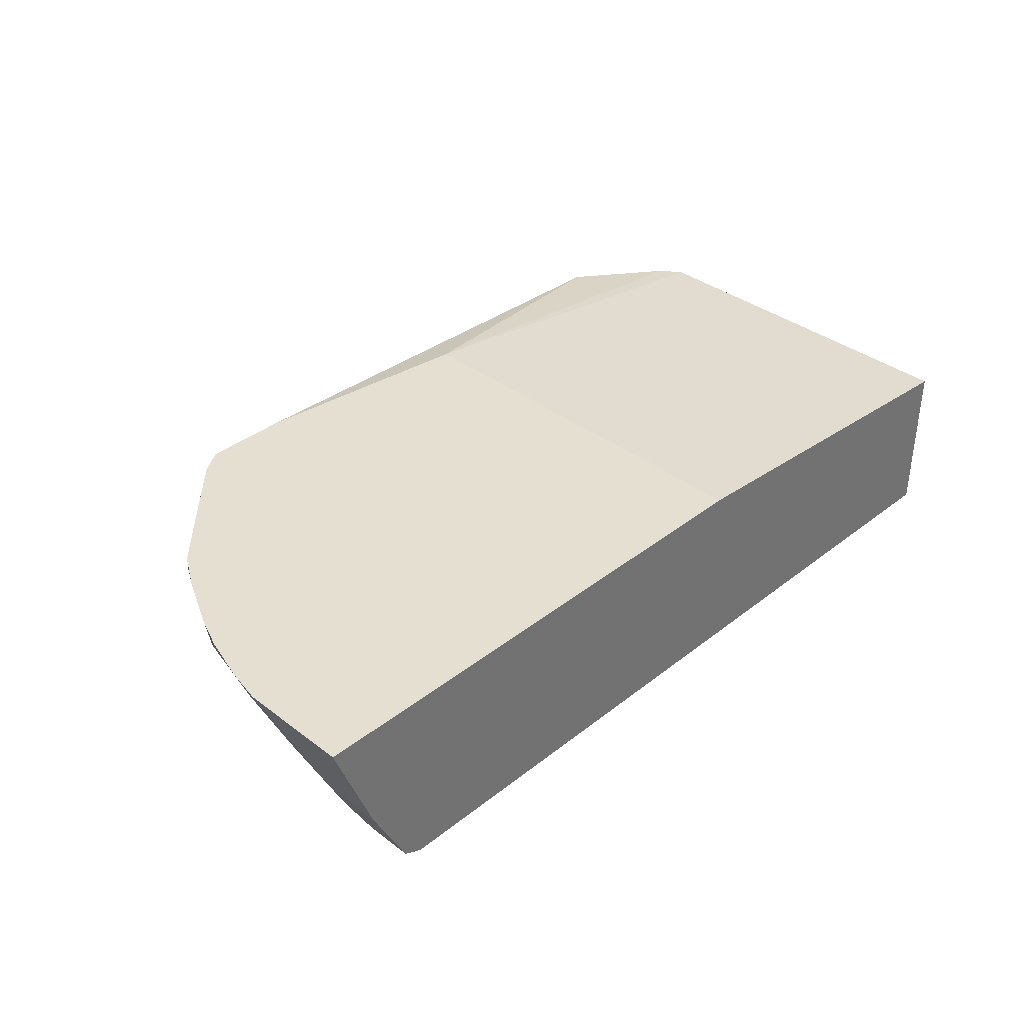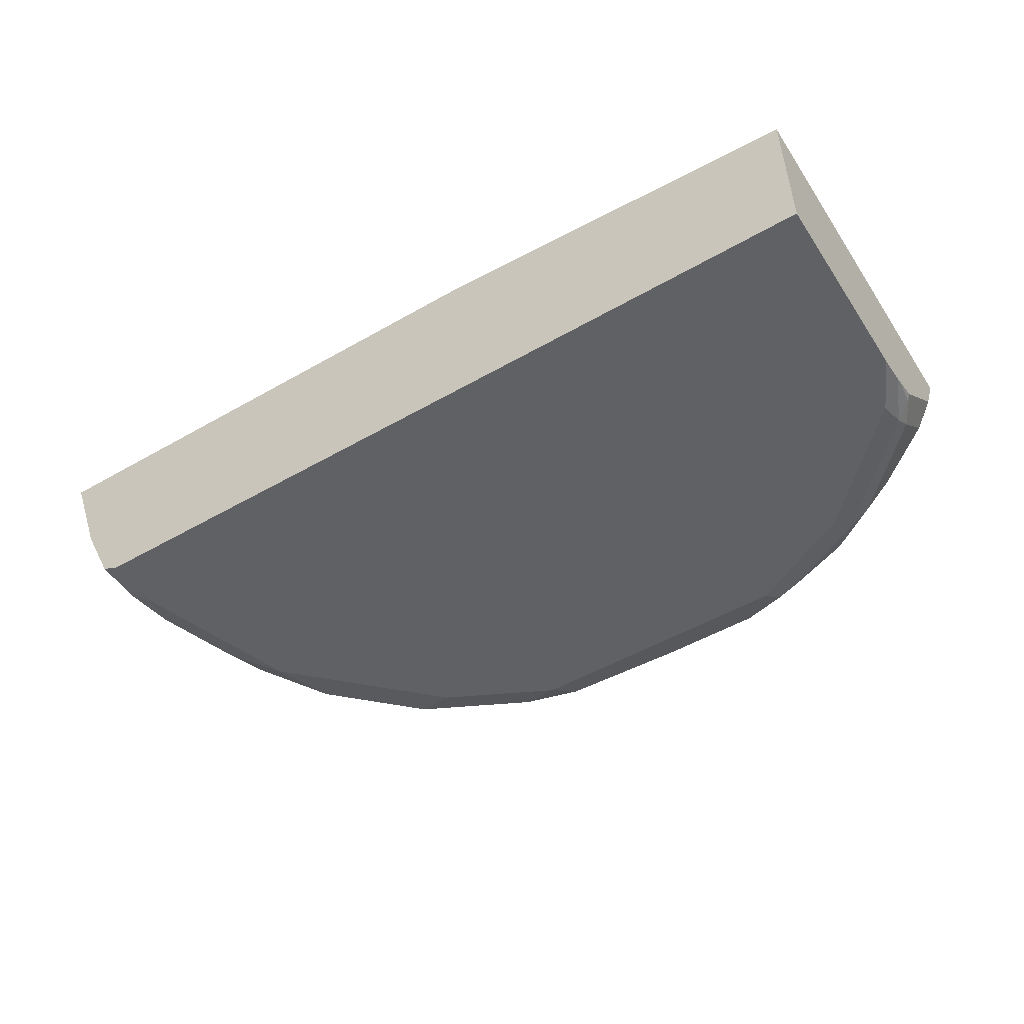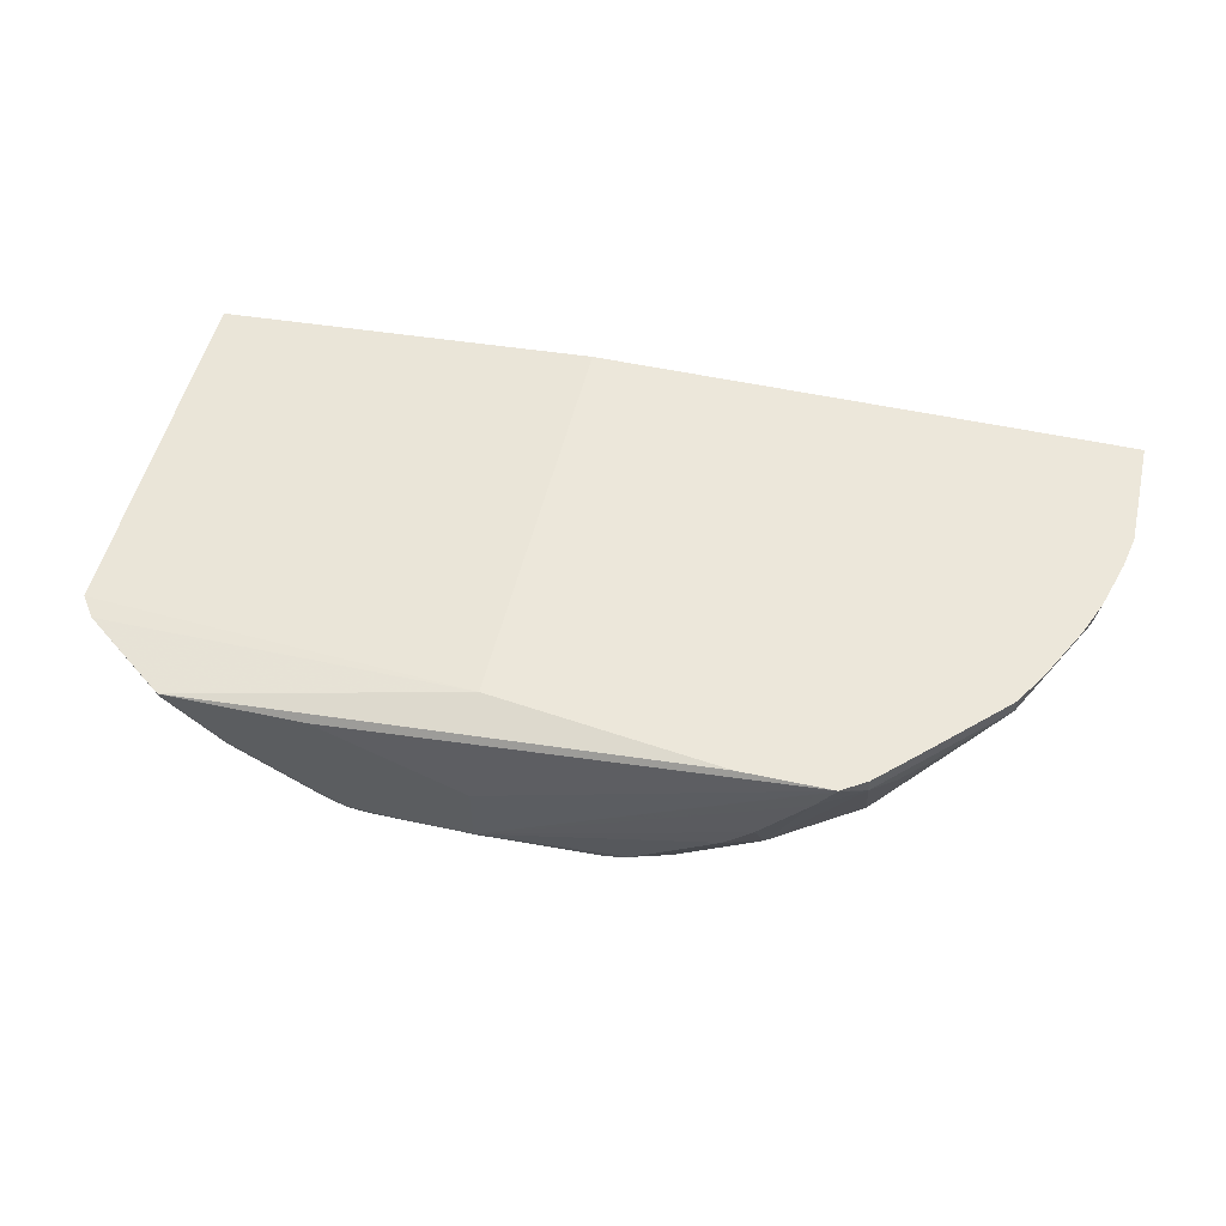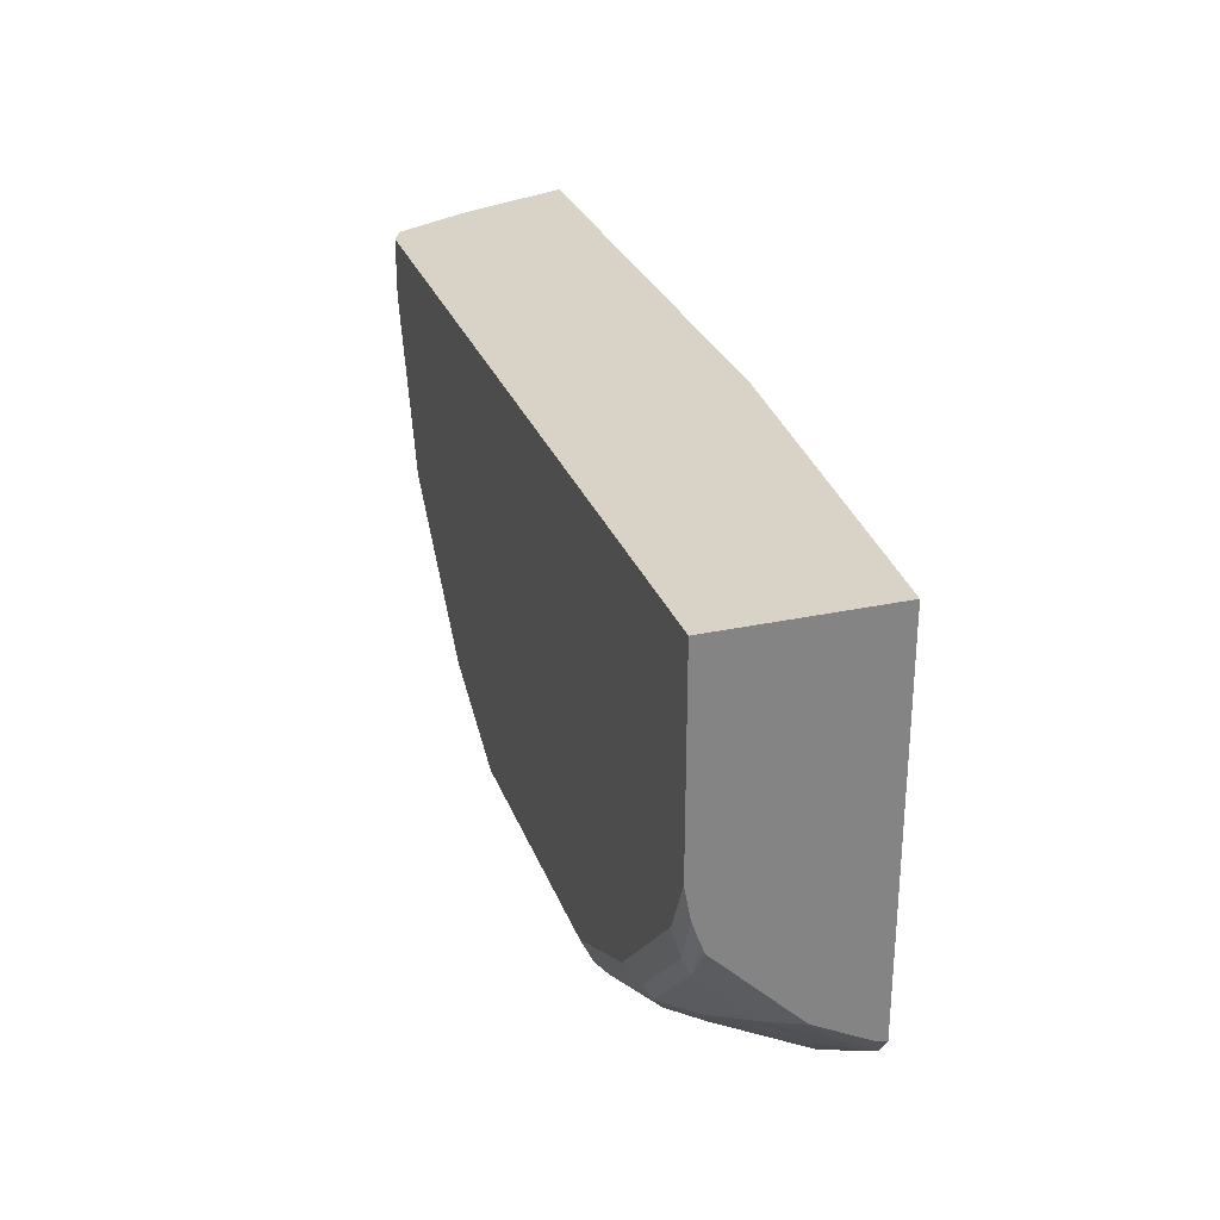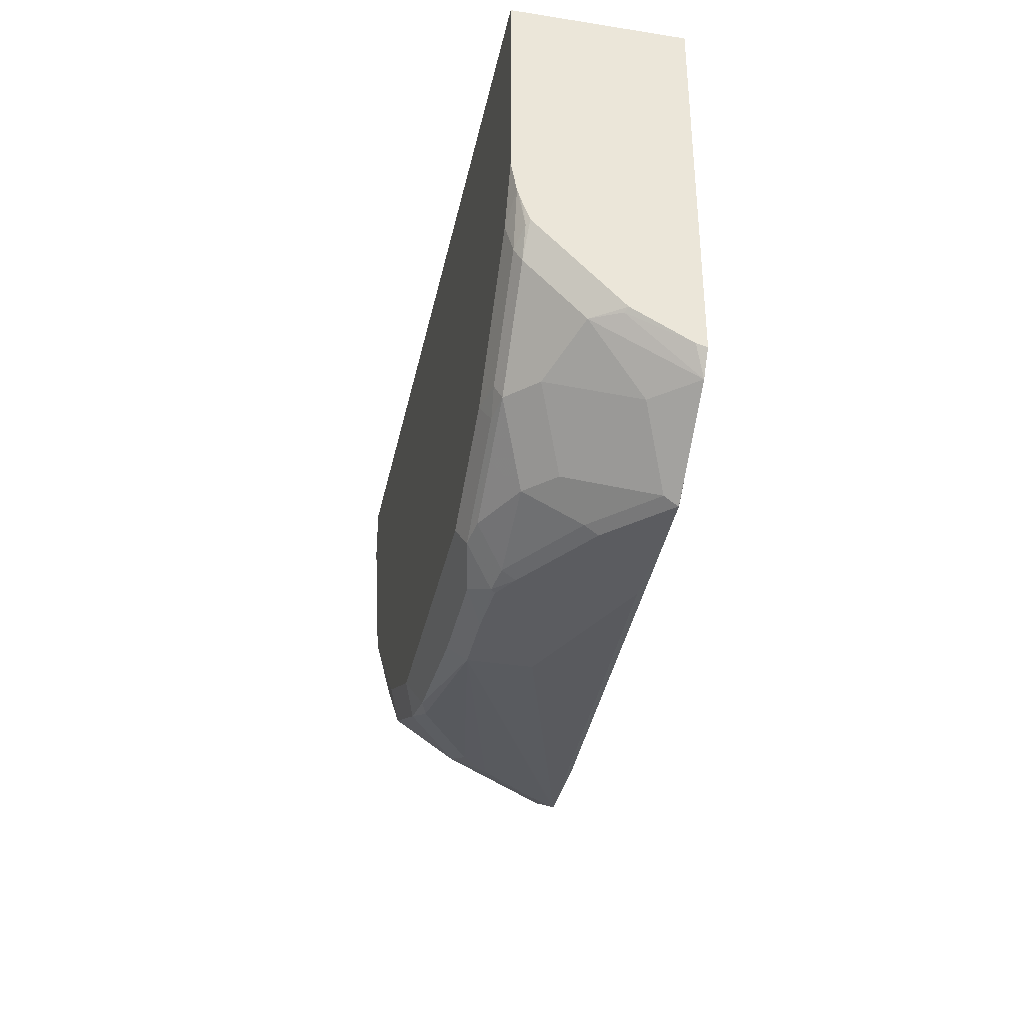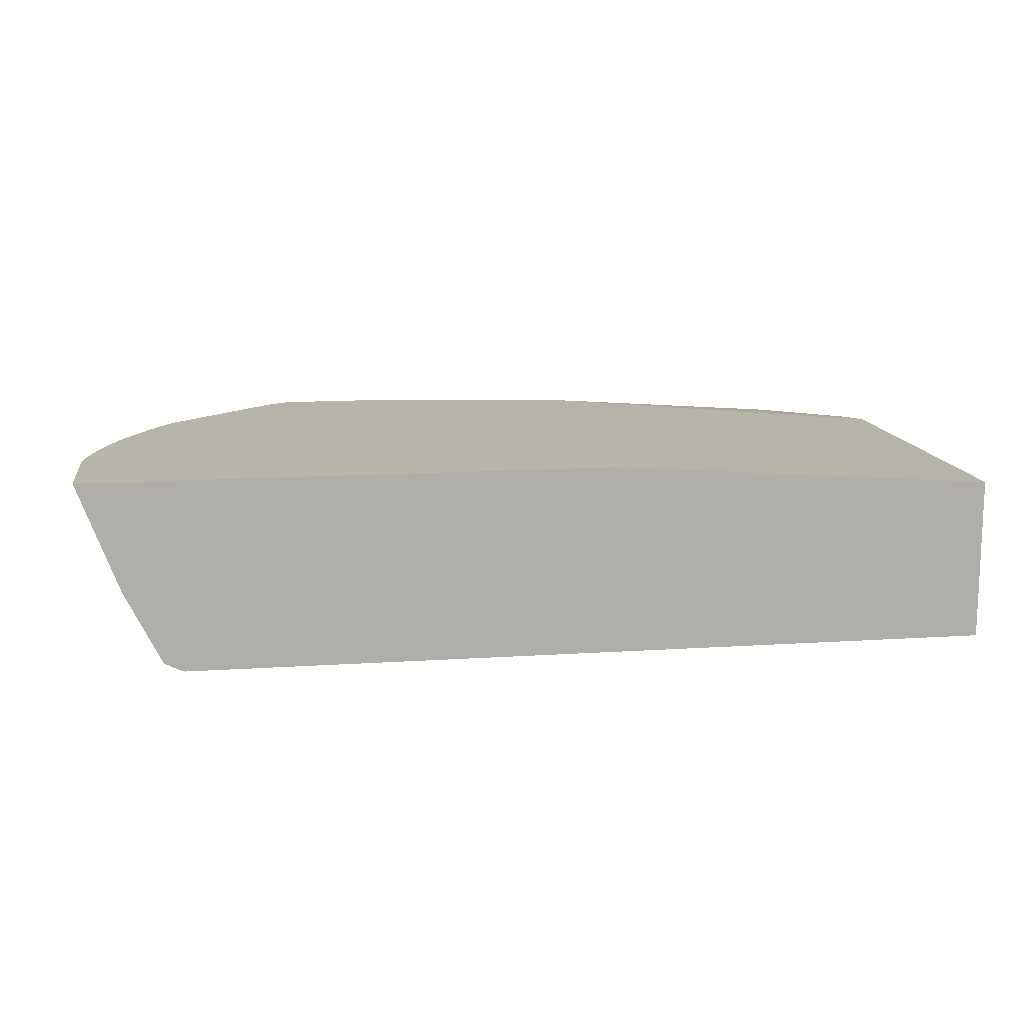
<metadata>
{"format":"obj","ext":"obj","renderer":"f3d","projection":"perspective","resolution":1024,"background":"white","views":[{"elev":36.7,"azim":-45.5,"up":"+Y"},{"elev":-50.3,"azim":32.3,"up":"+Y"},{"elev":52.1,"azim":-166.7,"up":"+Y"},{"elev":28.2,"azim":71.9,"up":"+Z"},{"elev":-35.3,"azim":78.3,"up":"+Z"},{"elev":13.0,"azim":-8.6,"up":"+Y"}]}
</metadata>
<code>
v 0.2709 -0.7389 -0.4762
v 0.3366 -0.7389 -0.4433
v 0.1752 -0.7444 -0.5145
v 0.3065 -0.7444 -0.4488
v 0.3325 -0.7471 -0.4269
v 0.4351 -0.7389 -0.3448
v 0.3694 -0.7061 -0.4433
v 0.2709 -0.7061 -0.509
v 0.2053 -0.7389 -0.509
v 0.1724 -0.7061 -0.5418
v 0.1423 -0.7115 -0.5473
v 0.1205 -0.7334 -0.5364
v -0.002148 -0.7334 -0.5364
v -0.1642 -0.7553 -0.4926
v 0.1642 -0.7553 -0.4926
v 0.2955 -0.7553 -0.4269
v 0.4269 -0.7553 -0.2956
v 0.4565 -0.7553 -0.2332
v 0.4565 -0.7488 -0.2693
v 0.4565 -0.735 -0.308
v 0.4565 -0.7422 -0.289
v 0.4516 -0.7389 -0.312
v 0.4565 -0.7458 -0.2788
v 0.431 -0.7471 -0.3284
v 0.3982 -0.7471 -0.3612
v 0.4565 -0.6365 -0.4065
v 0.4565 -0.5705 -0.4419
v 0.4516 -0.6404 -0.4105
v 0.4351 -0.6732 -0.4105
v 0.4023 -0.6076 -0.4762
v 0.4379 -0.5583 -0.4707
v 0.4565 -0.5582 -0.445
v 0.4565 -0.7553 0.002148
v -0.2956 -0.7553 -0.4269
v -0.002148 -0.7553 -0.4926
v -0.2135 -0.7389 -0.509
v -0.1467 -0.7378 -0.5276
v -0.1713 -0.7296 -0.5276
v -0.002148 -0.7103 -0.5498
v -0.2698 -0.6639 -0.5276
v -0.312 -0.6732 -0.509
v -0.3027 -0.6311 -0.5276
v -0.359 -0.5605 -0.5276
v -0.4105 -0.5419 -0.509
v -0.4105 -0.6732 -0.4433
v -0.3448 -0.7389 -0.4433
v -0.4598 -0.7553 -0.2627
v -0.4434 -0.7389 -0.3448
v -0.509 -0.6732 -0.312
v -0.509 -0.7061 -0.2791
v -0.4981 -0.728 -0.2682
v -0.509 -0.7389 -0.2135
v -0.5419 -0.7389 -0.1149
v -0.5254 -0.7553 -0.06573
v -0.5473 -0.7444 -0.05476
v -0.5692 -0.7006 -0.07664
v -0.5911 -0.6568 -0.06573
v -0.5473 -0.7444 0.002148
v -0.5254 -0.7553 -3.482e-05
v -0.5297 -0.7532 0.002148
v -0.5233 -0.7553 0.002148
v -0.5254 -0.7549 0.002148
v -0.6405 -0.5252 0.002148
v -0.5911 -0.6568 0.002148
v -0.6185 -0.5857 -0.09307
v -0.6405 -0.5252 -0.1311
v -0.5994 -0.5252 -0.271
v -0.6159 -0.5252 -0.2297
v -0.6323 -0.5252 -0.1726
v -0.6349 -0.5364 -0.1423
v -0.6075 -0.5419 -0.2463
v -0.5666 -0.5252 -0.3367
v -0.5418 -0.5419 -0.3776
v -0.5418 -0.5252 -0.3776
v -0.3817 -0.5252 -0.5276
v -0.4105 -0.5252 -0.509
v -0.46 -0.5252 -0.46
v -0.5256 -0.5252 -0.3942
v -0.3809 -0.5277 -0.5276
v -0.002148 -0.6356 -0.5498
v 0.3325 -0.5582 -0.5498
v 0.1687 -0.5582 -0.5498
v -0.2772 -0.5252 -0.5276
v -0.002172 -0.5255 -0.4926
v -0.002172 -0.5255 0.002097
v 0.4565 -0.5582 0.002148
v 0.4378 -0.5582 -0.4707
v 0.3328 -0.5583 -0.5498
v 0.3326 -0.5588 -0.5498
v 0.3366 -0.5747 -0.5418
v 0.3038 -0.6076 -0.5418
v 0.3038 -0.6732 -0.509
v 0.2709 -0.6404 -0.5418
v 0.267 -0.6245 -0.5498
v 0.1685 -0.6902 -0.5498
v 0.1399 -0.7066 -0.5498
v 0.1075 -0.7087 -0.5498
v 0.07417 -0.7103 -0.5498
v -0.4707 -0.5692 -0.4379
v -0.4379 -0.5692 -0.4707
v -0.5419 -0.7061 -0.1806
v -0.6075 -0.6076 -0.1149
f 80 39 75
f 83 85 84
f 83 84 81
f 83 81 75
f 80 81 39
f 82 75 81
f 82 81 80
f 83 63 85
f 82 80 75
f 83 75 63
f 87 31 89
f 85 63 86
f 85 86 32
f 84 85 32
f 87 84 32
f 87 81 84
f 87 88 81
f 87 89 88
f 87 32 31
f 90 89 31
f 79 75 39
f 67 63 75
f 79 39 43
f 69 66 68
f 79 44 75
f 65 63 66
f 65 64 63
f 66 63 67
f 68 66 67
f 90 91 89
f 69 70 66
f 69 71 70
f 69 68 71
f 68 67 71
f 72 71 67
f 72 73 71
f 72 74 73
f 72 67 74
f 74 67 75
f 76 74 75
f 77 74 76
f 78 74 77
f 78 73 74
f 78 77 73
f 77 44 73
f 76 75 44
f 79 43 44
f 90 92 91
f 98 39 96
f 90 30 7
f 86 63 33
f 43 39 42
f 42 39 40
f 99 73 44
f 99 45 73
f 100 45 99
f 100 44 45
f 100 99 44
f 49 73 45
f 71 73 49
f 71 49 50
f 101 71 50
f 101 102 71
f 101 53 102
f 101 51 53
f 101 50 51
f 102 53 56
f 57 102 56
f 70 102 57
f 70 71 102
f 70 57 66
f 32 86 33
f 13 14 37
f 13 37 39
f 13 39 12
f 90 31 30
f 7 8 92
f 91 92 8
f 93 91 8
f 93 94 91
f 93 10 94
f 93 8 10
f 95 94 10
f 95 96 94
f 95 11 96
f 90 7 92
f 95 10 11
f 97 98 96
f 97 12 98
f 97 11 12
f 98 12 39
f 65 66 57
f 96 39 89
f 94 96 89
f 91 94 89
f 81 89 39
f 88 89 81
f 97 96 11
f 65 57 64
f 77 76 44
f 58 61 64
f 23 19 22
f 23 21 19
f 24 22 19
f 24 6 22
f 24 25 6
f 24 17 25
f 24 19 17
f 25 17 5
f 25 5 6
f 22 6 20
f 26 20 6
f 26 27 20
f 26 28 27
f 26 29 28
f 26 6 29
f 29 6 7
f 29 7 30
f 29 30 31
f 29 31 28
f 27 28 31
f 27 31 32
f 23 22 21
f 21 22 20
f 21 20 19
f 19 20 18
f 2 3 1
f 2 4 3
f 2 5 4
f 2 6 5
f 2 7 6
f 2 8 7
f 57 58 64
f 9 8 1
f 9 10 8
f 9 3 10
f 27 32 20
f 9 1 3
f 3 12 11
f 3 13 12
f 3 14 13
f 3 15 14
f 3 16 15
f 3 4 16
f 5 16 4
f 17 16 5
f 17 18 16
f 19 18 17
f 3 11 10
f 20 32 33
f 2 1 8
f 18 33 16
f 52 51 47
f 52 53 51
f 54 53 52
f 55 53 54
f 55 56 53
f 55 57 56
f 55 58 57
f 55 54 58
f 59 58 54
f 60 58 59
f 60 61 58
f 62 61 60
f 62 59 61
f 62 60 59
f 59 54 61
f 54 47 61
f 54 52 47
f 61 34 33
f 61 33 63
f 64 61 63
f 18 20 33
f 48 47 51
f 48 51 50
f 47 34 61
f 48 49 45
f 48 50 49
f 35 16 34
f 16 33 34
f 15 35 14
f 14 35 34
f 36 14 34
f 36 37 14
f 38 37 36
f 38 39 37
f 38 40 39
f 41 40 38
f 15 16 35
f 41 43 42
f 41 42 40
f 46 34 47
f 46 36 34
f 41 38 36
f 48 46 47
f 41 46 45
f 41 45 44
f 41 44 43
f 41 36 46
f 48 45 46

</code>
